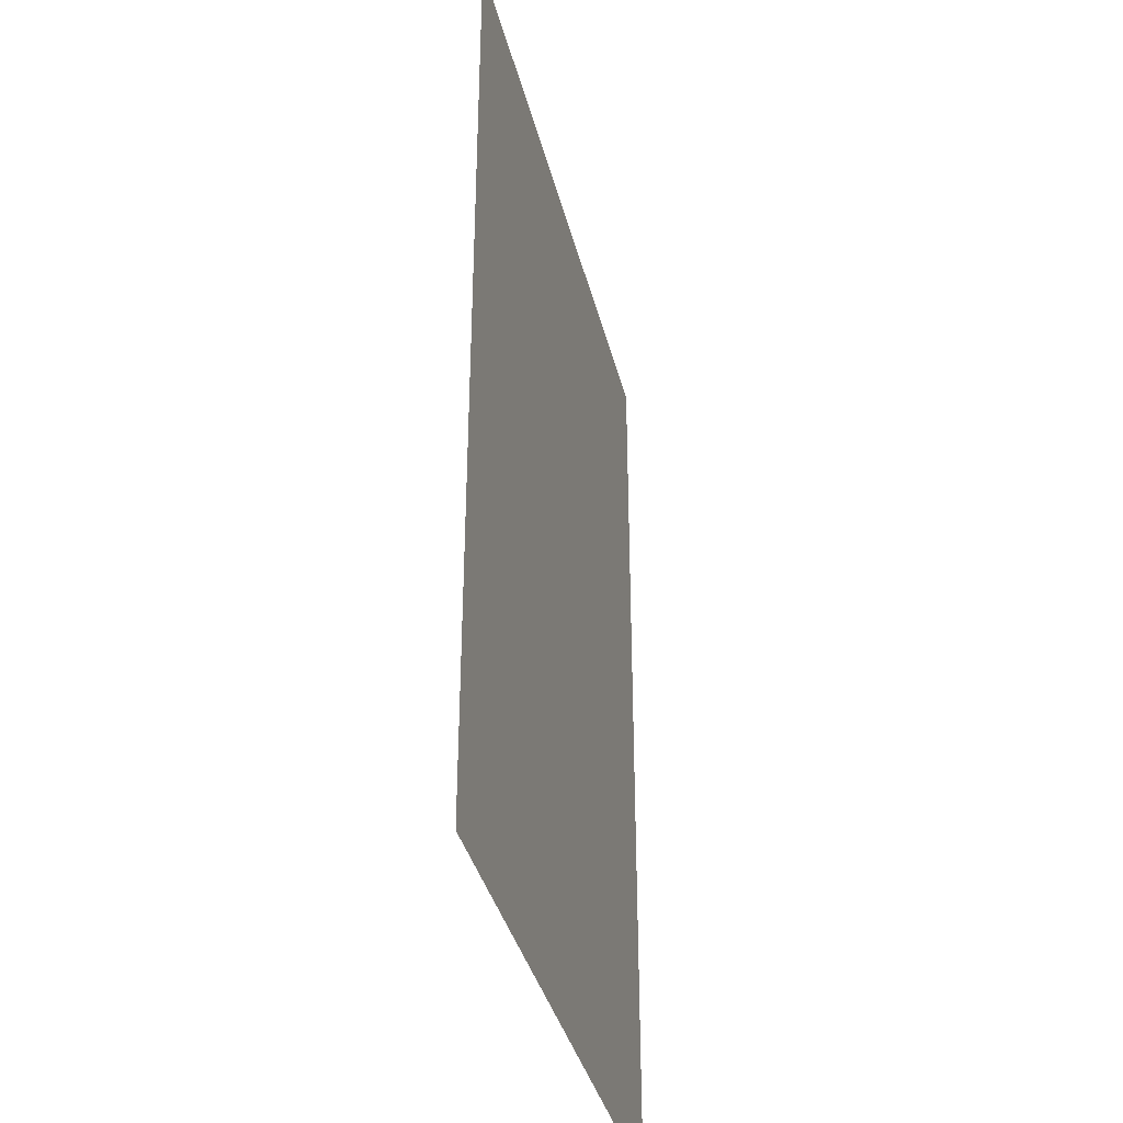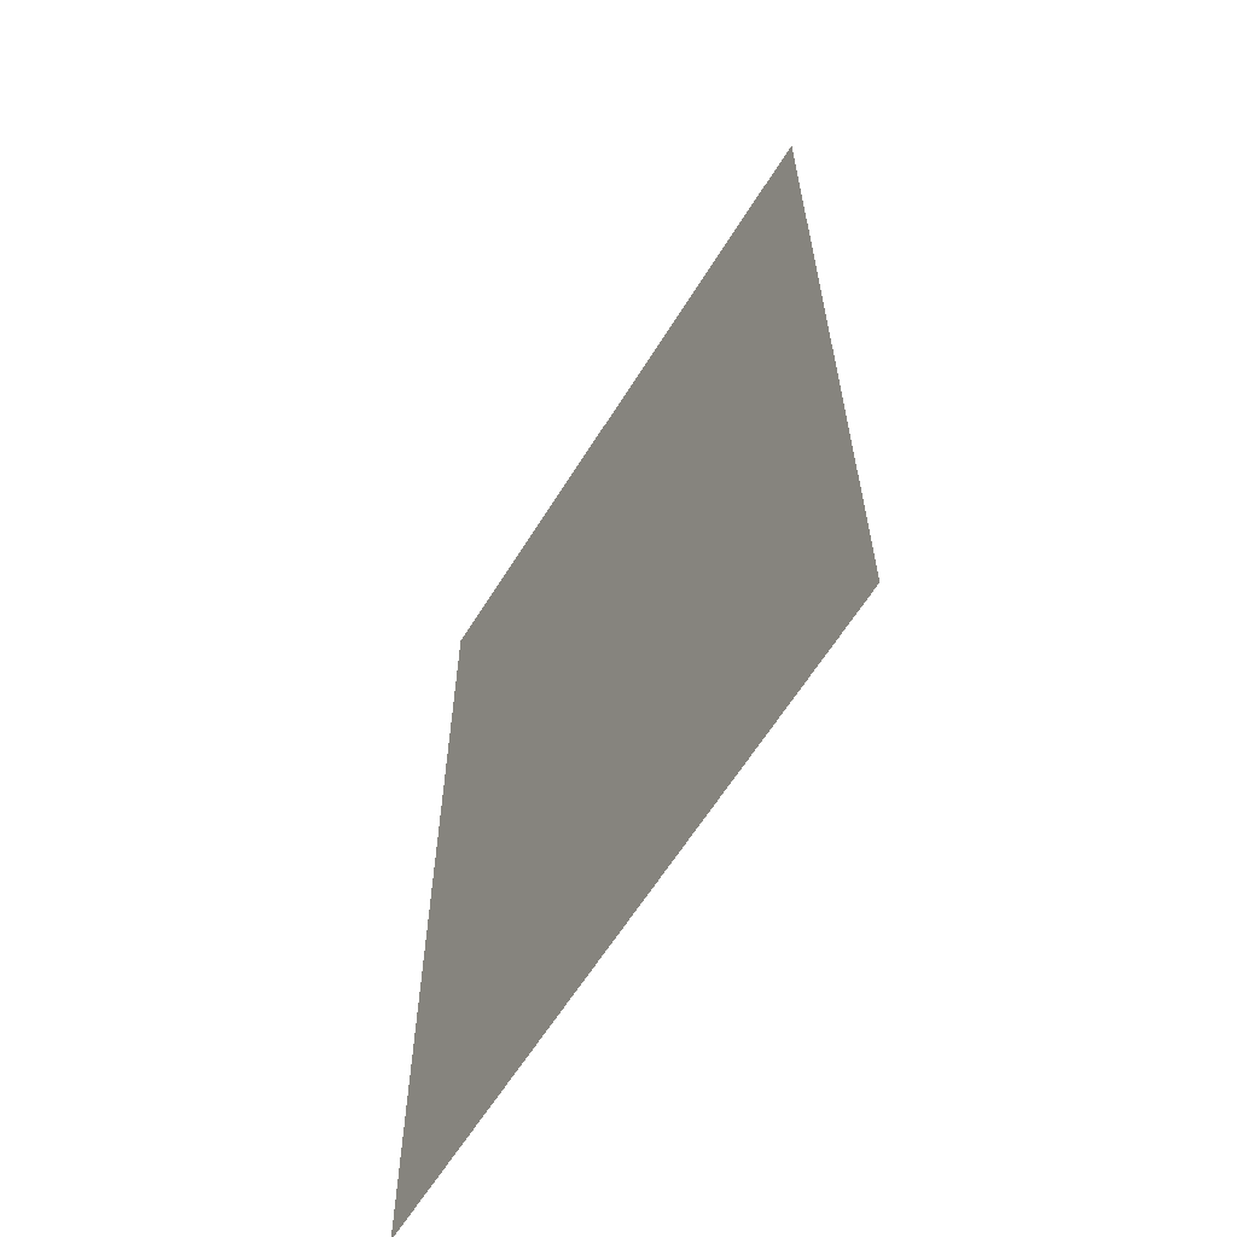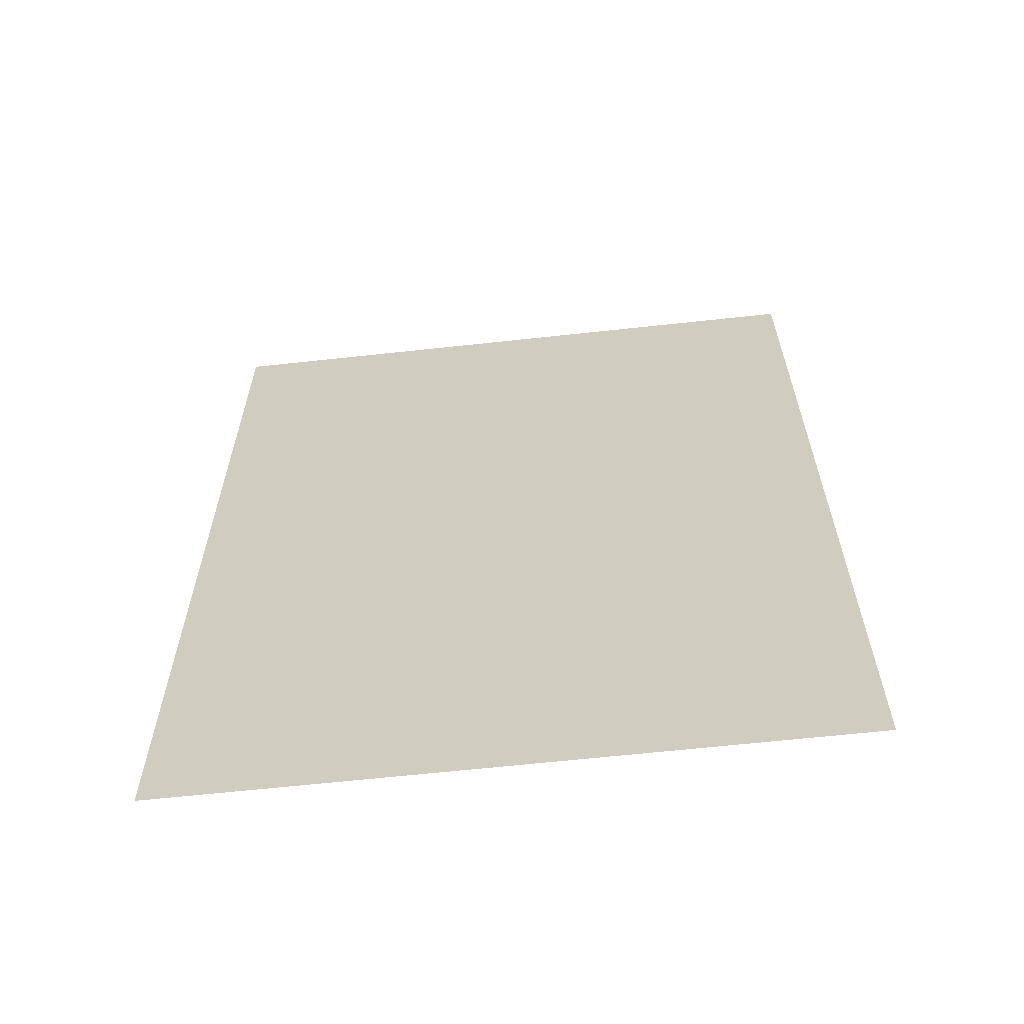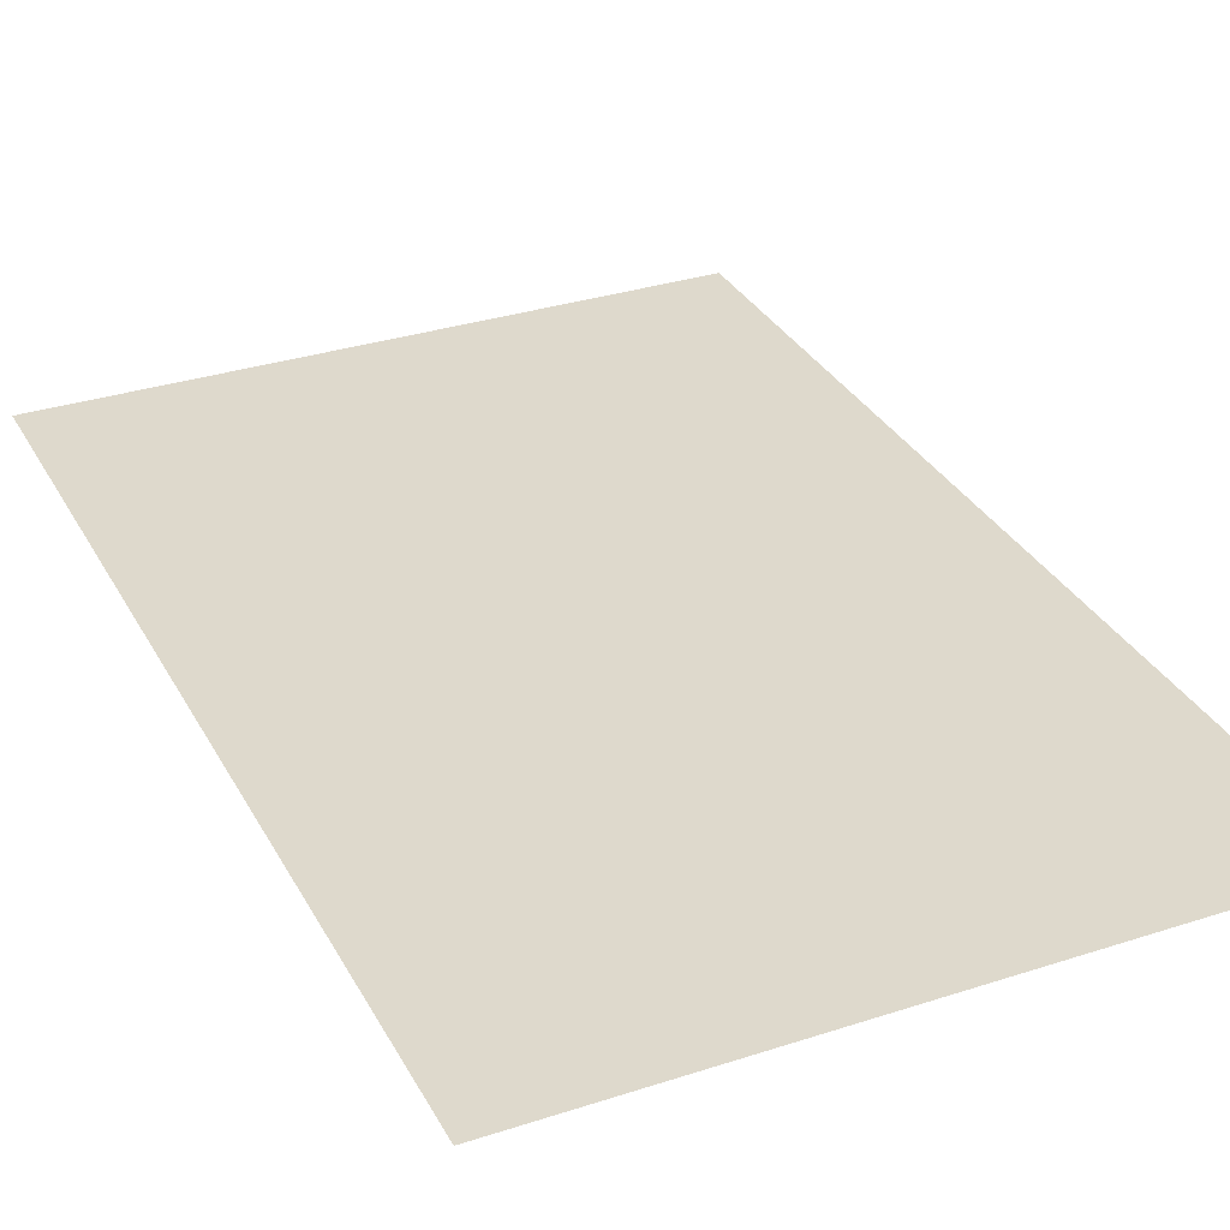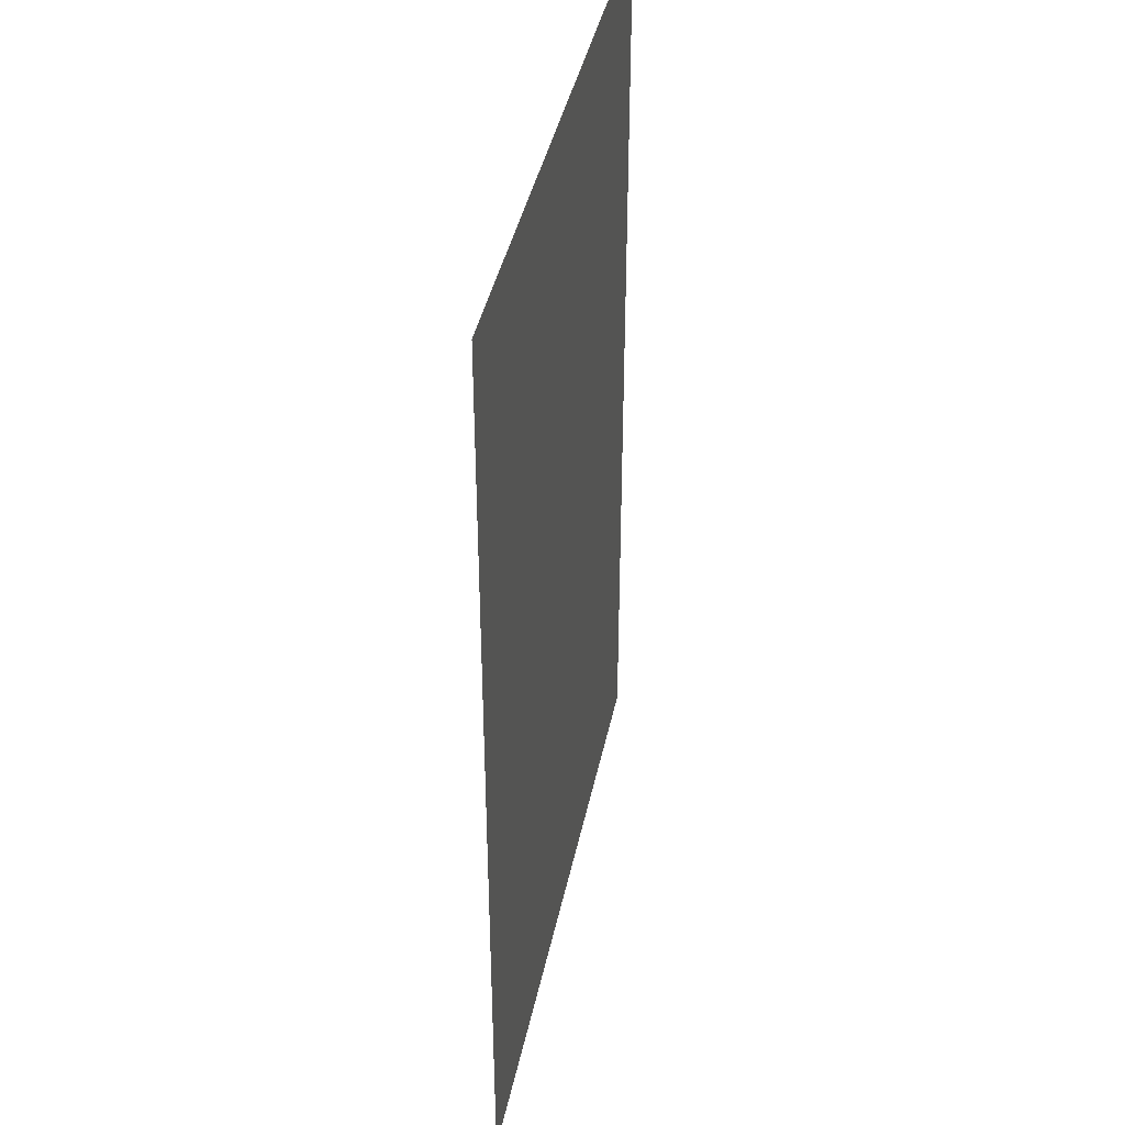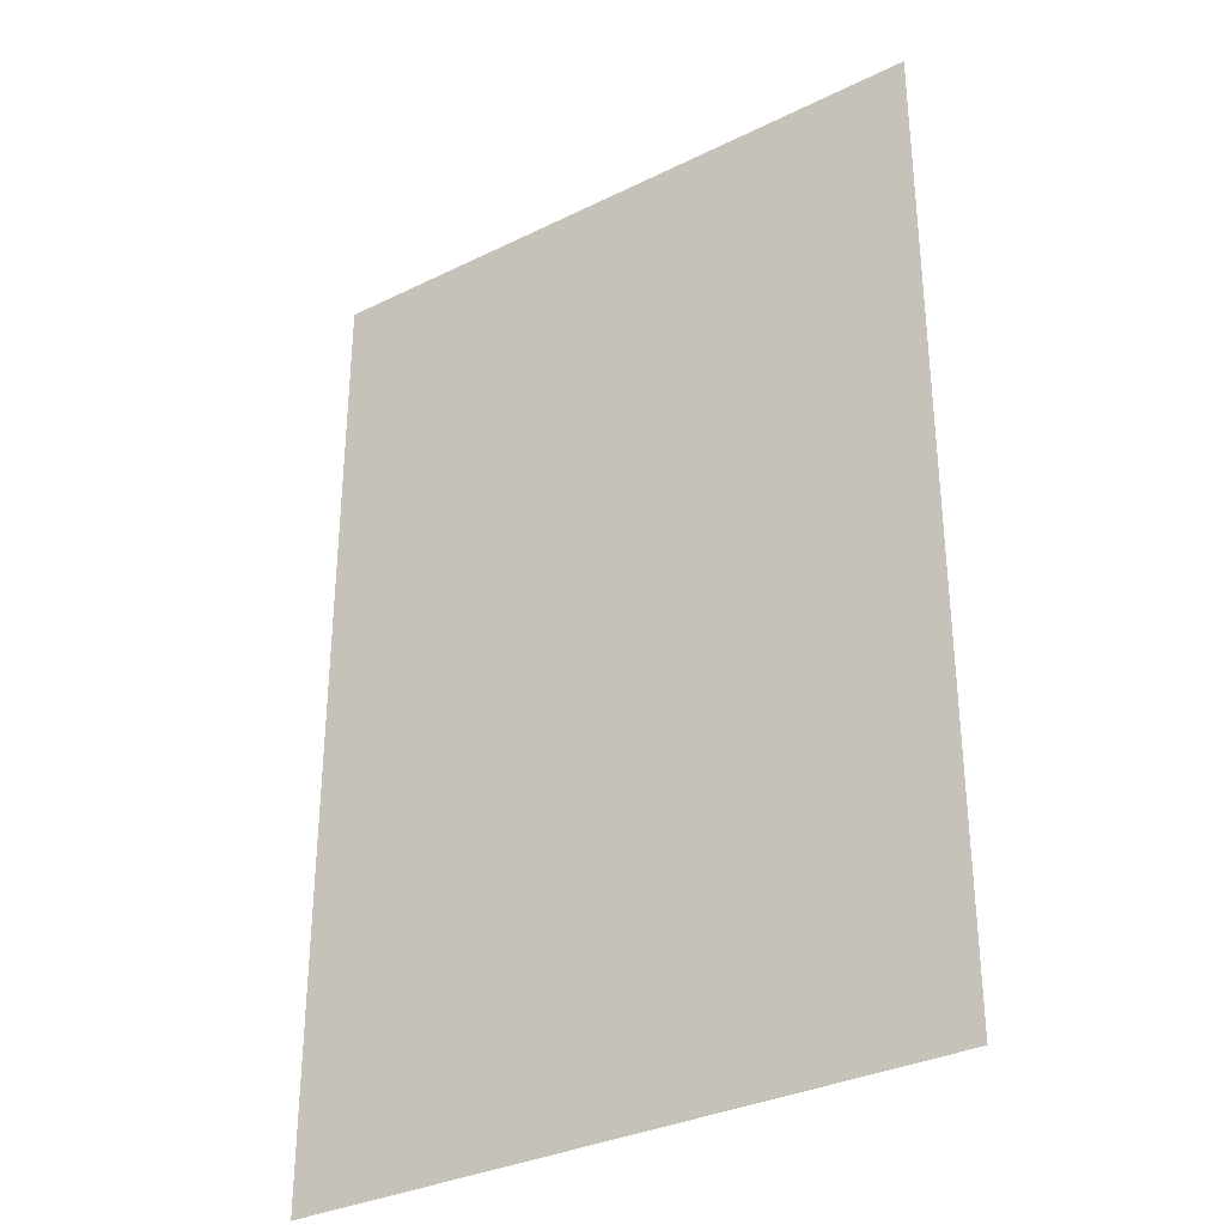
<metadata>
{"format":"obj","ext":"obj","renderer":"f3d","projection":"perspective","resolution":1024,"background":"white","views":[{"elev":-37.4,"azim":-76.3,"up":"+Y"},{"elev":-62.9,"azim":58.2,"up":"+Y"},{"elev":-63.8,"azim":-173.7,"up":"+Y"},{"elev":32.2,"azim":155.5,"up":"+Z"},{"elev":40.8,"azim":-78.4,"up":"+Y"},{"elev":-32.9,"azim":-145.8,"up":"+Y"}]}
</metadata>
<code>
v -336 -288 0
v -384 -288 0
v -384 -240 0
v -336 -240 0
v -288 -288 0
v -336 -288 0
v -336 -240 0
v -288 -240 0
v -336 -240 0
v -384 -240 0
v -384 -192 0
v -336 -192 0
v -288 -240 0
v -336 -240 0
v -336 -192 0
v -288 -192 0
v -336 -192 0
v -384 -192 0
v -384 -144 0
v -336 -144 0
v -288 -192 0
v -336 -192 0
v -336 -144 0
v -288 -144 0
g Map3_mesh_0016
f 1 2 3 4
f 5 6 7 8
f 9 10 11 12
f 13 14 15 16
f 17 18 19 20
f 21 22 23 24

</code>
